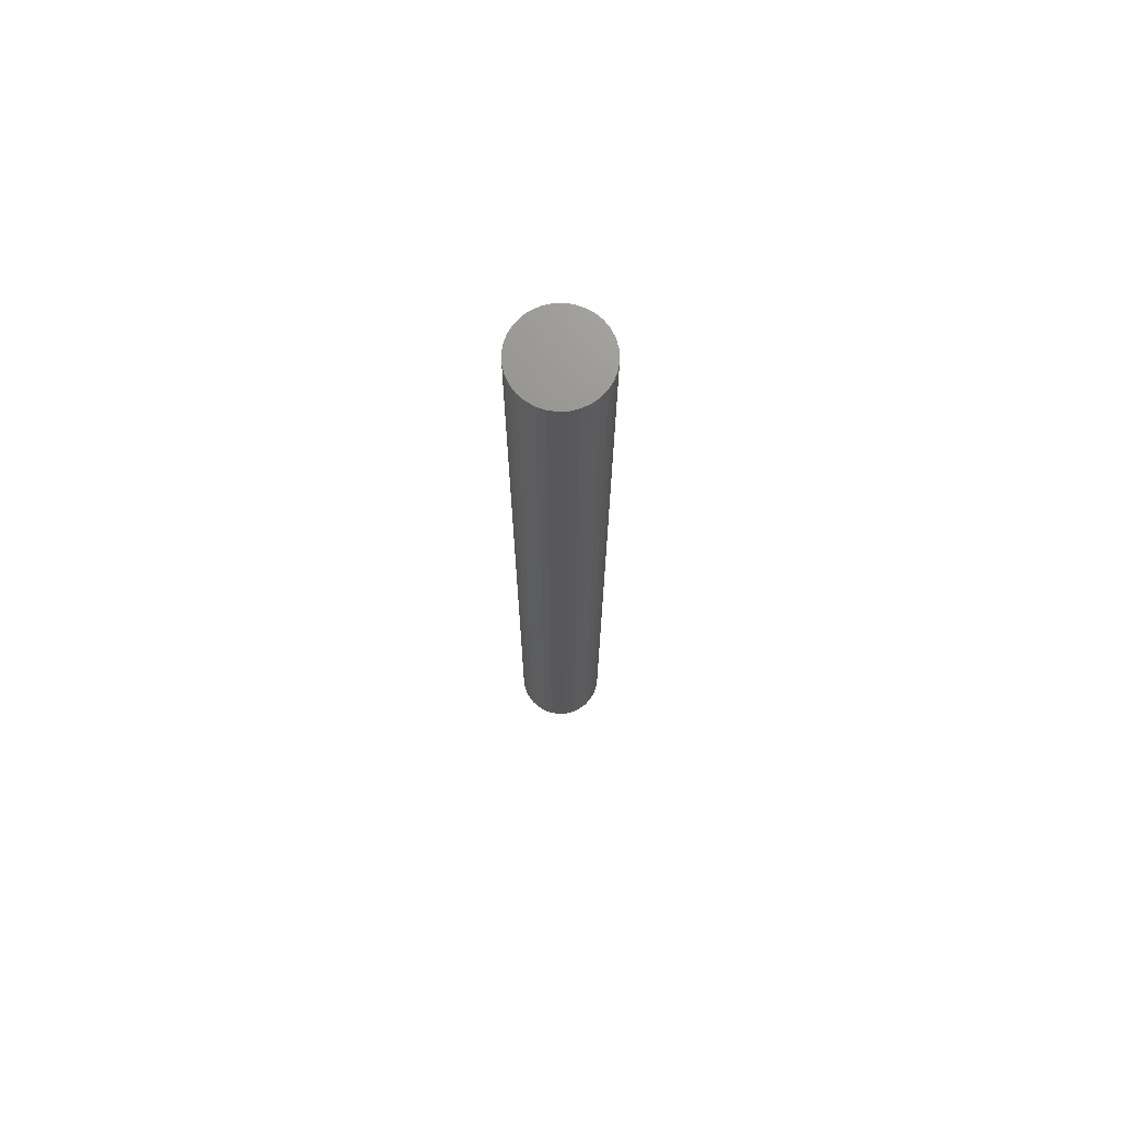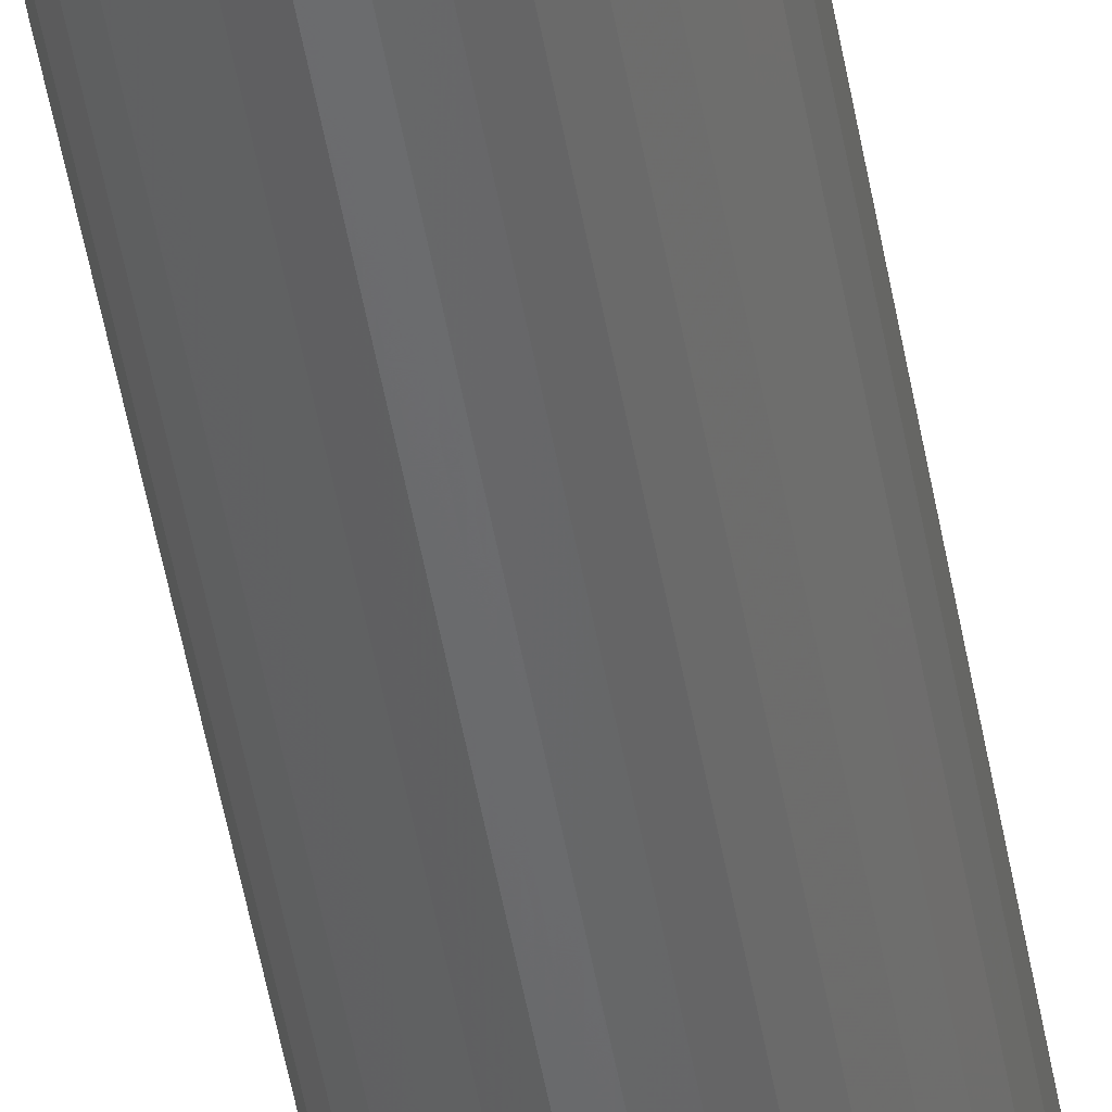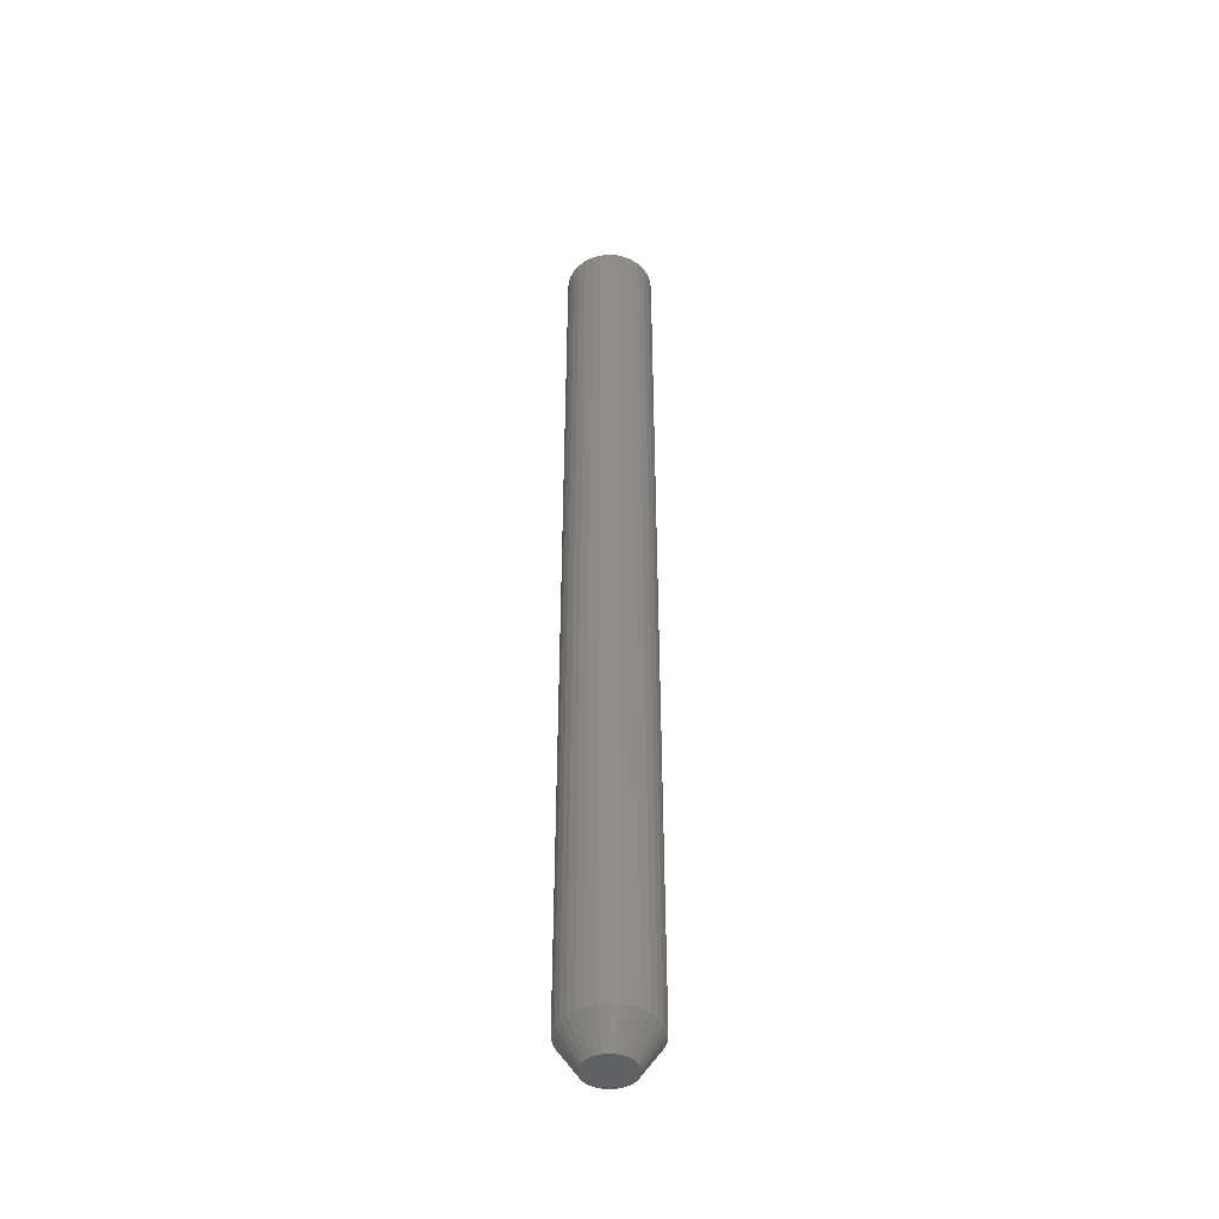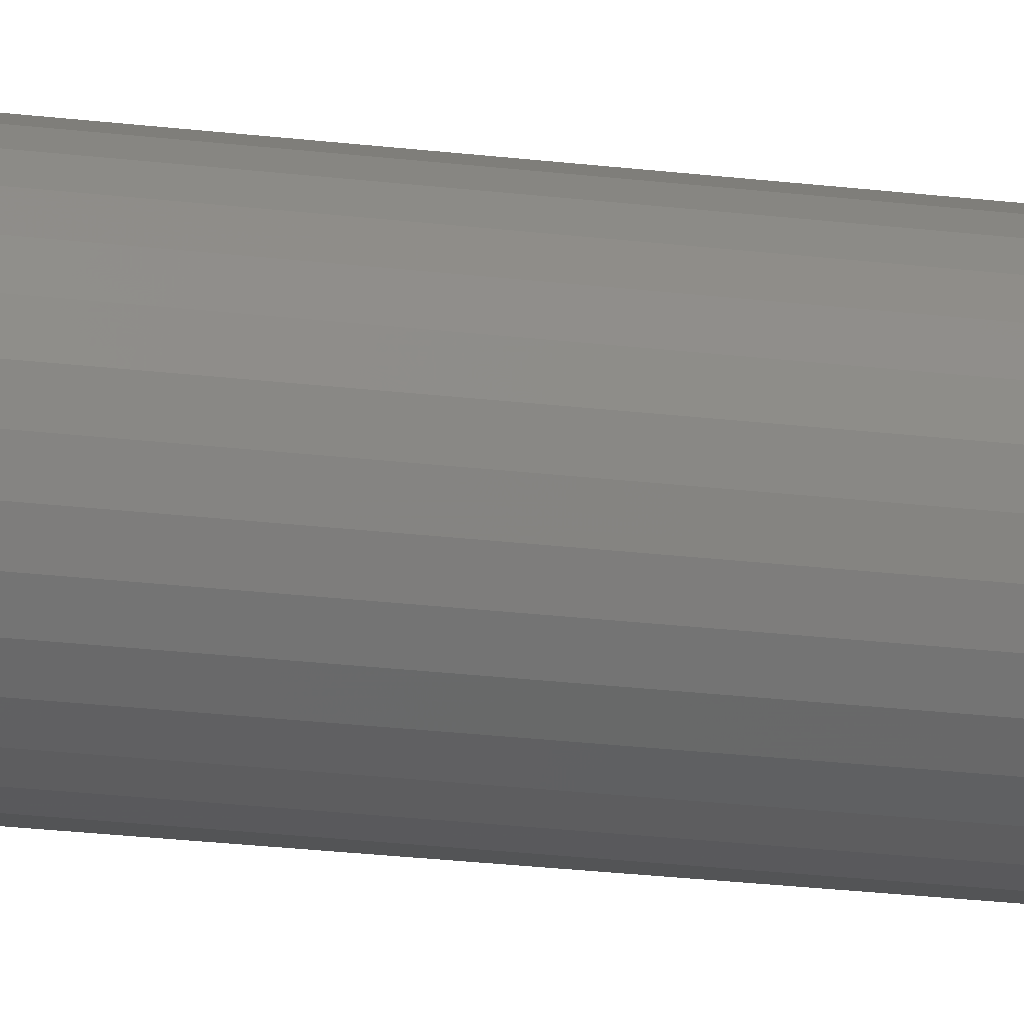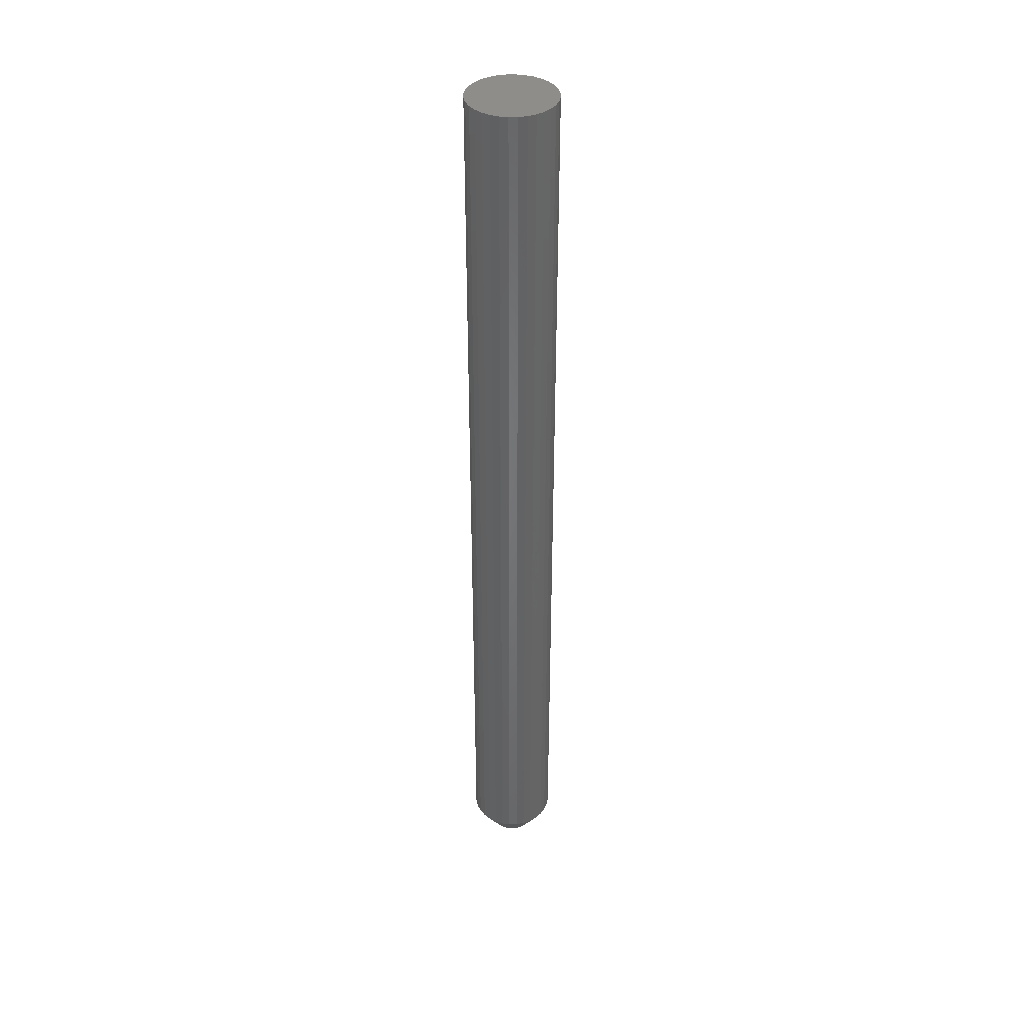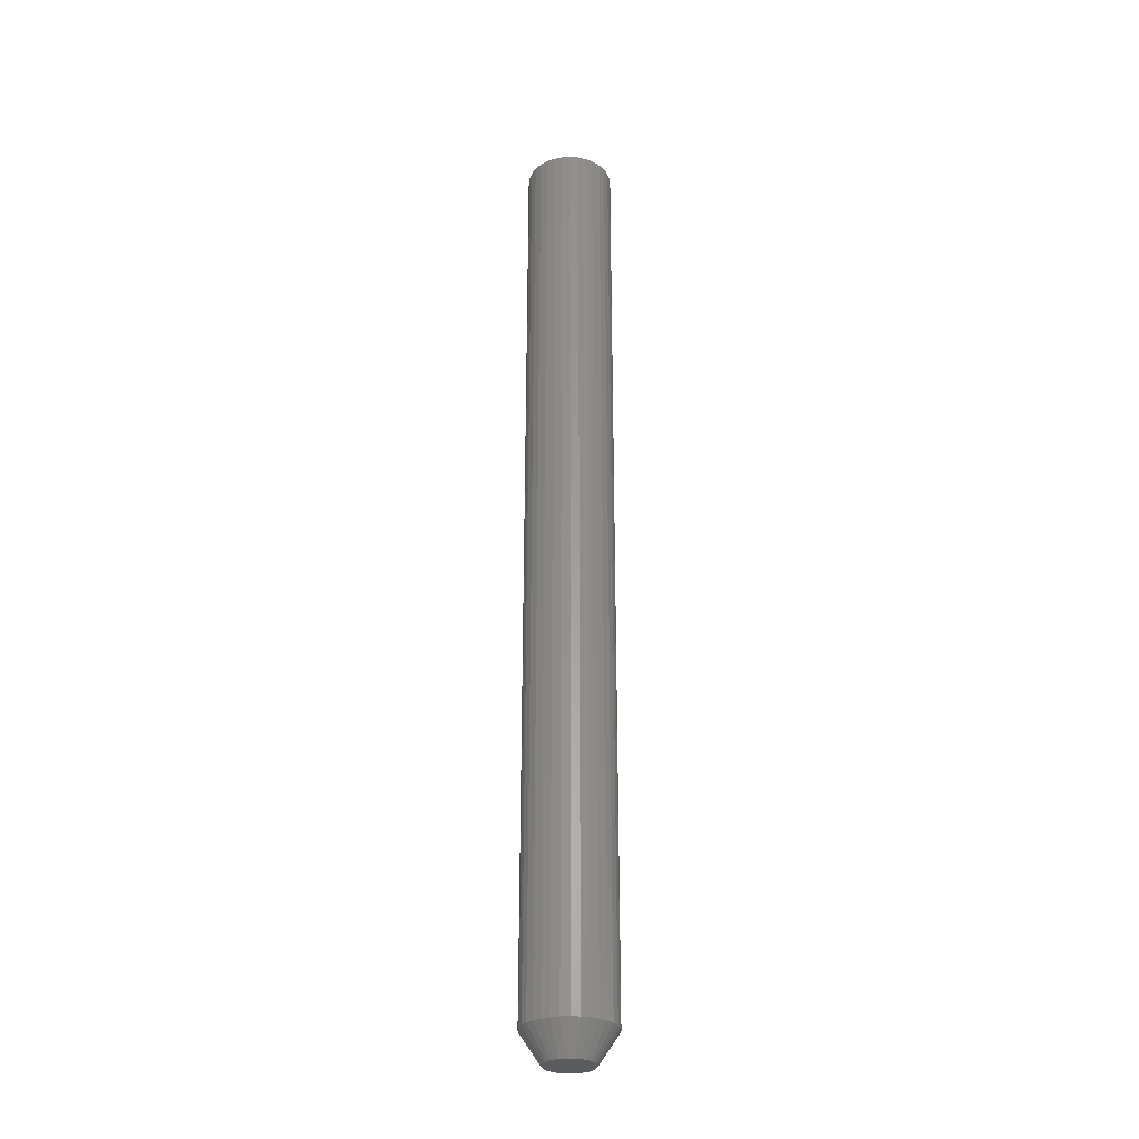
<metadata>
{"format":"stl","ext":"stl","renderer":"f3d","projection":"perspective","resolution":1024,"background":"white","views":[{"elev":71.7,"azim":171.4,"up":"+Y"},{"elev":-50.6,"azim":9.9,"up":"+Z"},{"elev":-44.8,"azim":-111.0,"up":"+Y"},{"elev":-17.1,"azim":-105.6,"up":"+Z"},{"elev":38.7,"azim":-97.2,"up":"+Y"},{"elev":-29.5,"azim":100.4,"up":"+Y"}]}
</metadata>
<code>
# stl→obj: 96 verts, 188 faces
v -0.003125 -0.75 0.0375
v -0.01044 -0.75 0.03678
v -0.01748 -0.75 0.03465
v 0.004191 -0.75 0.03678
v 0.01123 -0.75 0.03465
v -0.02396 -0.75 0.03118
v 0.01771 -0.75 0.03118
v -0.02964 -0.75 0.02652
v 0.02339 -0.75 0.02652
v -0.03431 -0.75 0.02083
v 0.02806 -0.75 0.02083
v -0.03777 -0.75 0.01435
v 0.03152 -0.75 0.01435
v -0.0399 -0.75 0.007316
v 0.03365 -0.75 0.007316
v 0.03365 -0.75 -0.007316
v -0.03777 -0.75 -0.01435
v 0.03152 -0.75 -0.01435
v -0.03431 -0.75 -0.02083
v 0.02806 -0.75 -0.02083
v -0.02964 -0.75 -0.02652
v 0.02339 -0.75 -0.02652
v -0.02396 -0.75 -0.03118
v 0.01771 -0.75 -0.03118
v -0.01748 -0.75 -0.03465
v 0.01123 -0.75 -0.03465
v -0.01044 -0.75 -0.03678
v -0.003125 -0.75 -0.0375
v 0.004191 -0.75 -0.03678
v 0.03438 -0.75 -5.042e-17
v -0.04063 -0.75 1.17e-09
v -0.0399 -0.75 -0.007316
v 0.06563 0.75 -8.802e-18
v 0.06563 -0.7031 -2.564e-17
v 0.0643 0.75 -0.01341
v 0.0643 -0.7031 -0.01341
v 0.06039 0.75 -0.02631
v 0.06039 -0.7031 -0.02631
v 0.05404 0.75 -0.0382
v 0.05404 -0.7031 -0.0382
v 0.04549 0.75 -0.04861
v 0.04549 -0.7031 -0.04861
v 0.03507 0.75 -0.05716
v 0.03507 -0.7031 -0.05716
v 0.02318 0.75 -0.06352
v 0.02318 -0.7031 -0.06352
v 0.01029 0.75 -0.06743
v 0.01029 -0.7031 -0.06743
v -0.003125 0.75 -0.06875
v -0.003125 -0.7031 -0.06875
v -0.01654 0.75 -0.06743
v -0.01654 -0.7031 -0.06743
v -0.02943 0.75 -0.06352
v -0.02943 -0.7031 -0.06352
v -0.04132 0.75 -0.05716
v -0.04132 -0.7031 -0.05716
v -0.05174 0.75 -0.04861
v -0.05174 -0.7031 -0.04861
v -0.06029 0.75 -0.0382
v -0.06029 -0.7031 -0.0382
v -0.06664 0.75 -0.02631
v -0.06664 -0.7031 -0.02631
v -0.07055 0.75 -0.01341
v -0.07055 -0.7031 -0.01341
v -0.07187 0.75 8.036e-18
v -0.07187 -0.7031 8.036e-18
v -0.07055 0.75 0.01341
v -0.07055 -0.7031 0.01341
v -0.06664 0.75 0.02631
v -0.06664 -0.7031 0.02631
v -0.06029 0.75 0.0382
v -0.06029 -0.7031 0.0382
v -0.05174 0.75 0.04861
v -0.05174 -0.7031 0.04861
v -0.04132 0.75 0.05716
v -0.04132 -0.7031 0.05716
v -0.02943 0.75 0.06352
v -0.02943 -0.7031 0.06352
v -0.01654 0.75 0.06743
v -0.01654 -0.7031 0.06743
v -0.003125 0.75 0.06875
v -0.003125 -0.7031 0.06875
v 0.01029 0.75 0.06743
v 0.01029 -0.7031 0.06743
v 0.02318 0.75 0.06352
v 0.02318 -0.7031 0.06352
v 0.03507 0.75 0.05716
v 0.03507 -0.7031 0.05716
v 0.04549 0.75 0.04861
v 0.04549 -0.7031 0.04861
v 0.05404 0.75 0.0382
v 0.05404 -0.7031 0.0382
v 0.06039 0.75 0.02631
v 0.06039 -0.7031 0.02631
v 0.0643 0.75 0.01341
v 0.0643 -0.7031 0.01341
f 1 2 3
f 4 1 3
f 4 3 5
f 5 3 6
f 5 6 7
f 7 6 8
f 7 8 9
f 9 8 10
f 9 10 11
f 11 10 12
f 11 12 13
f 13 12 14
f 13 14 15
f 16 17 18
f 18 17 19
f 18 19 20
f 20 19 21
f 20 21 22
f 22 21 23
f 22 23 24
f 24 23 25
f 24 25 26
f 26 25 27
f 26 27 28
f 26 28 29
f 15 14 30
f 30 14 31
f 30 31 16
f 16 31 32
f 16 32 17
f 33 34 35
f 35 34 36
f 35 36 37
f 37 36 38
f 37 38 39
f 39 38 40
f 39 40 41
f 41 40 42
f 41 42 43
f 43 42 44
f 43 44 45
f 45 44 46
f 45 46 47
f 47 46 48
f 47 48 49
f 49 48 50
f 49 50 51
f 51 50 52
f 51 52 53
f 53 52 54
f 53 54 55
f 55 54 56
f 55 56 57
f 57 56 58
f 57 58 59
f 59 58 60
f 59 60 61
f 61 60 62
f 61 62 63
f 63 62 64
f 63 64 65
f 65 64 66
f 65 66 67
f 67 66 68
f 67 68 69
f 69 68 70
f 69 70 71
f 71 70 72
f 71 72 73
f 73 72 74
f 73 74 75
f 75 74 76
f 75 76 77
f 77 76 78
f 77 78 79
f 79 78 80
f 79 80 81
f 81 80 82
f 81 82 83
f 83 82 84
f 83 84 85
f 85 84 86
f 85 86 87
f 87 86 88
f 87 88 89
f 89 88 90
f 89 90 91
f 91 90 92
f 91 92 93
f 93 92 94
f 93 94 95
f 95 94 96
f 95 96 33
f 33 96 34
f 31 14 66
f 14 68 66
f 34 96 30
f 96 15 30
f 96 94 13
f 15 96 13
f 94 92 11
f 13 94 11
f 92 90 9
f 11 92 9
f 90 88 7
f 9 90 7
f 88 86 5
f 7 88 5
f 84 82 4
f 4 86 84
f 5 86 4
f 80 78 3
f 2 80 3
f 2 1 80
f 78 76 6
f 3 78 6
f 76 74 8
f 6 76 8
f 74 72 10
f 8 74 10
f 72 70 12
f 10 72 12
f 14 70 68
f 12 70 14
f 1 4 82
f 82 80 1
f 30 16 34
f 16 36 34
f 66 64 31
f 64 32 31
f 64 62 17
f 32 64 17
f 62 60 19
f 17 62 19
f 60 58 21
f 19 60 21
f 58 56 23
f 21 58 23
f 56 54 25
f 23 56 25
f 52 50 27
f 27 54 52
f 25 54 27
f 48 46 26
f 29 48 26
f 29 28 48
f 46 44 24
f 26 46 24
f 44 42 22
f 24 44 22
f 42 40 20
f 22 42 20
f 40 38 18
f 20 40 18
f 16 38 36
f 18 38 16
f 28 27 50
f 50 48 28
f 81 83 79
f 77 79 83
f 85 77 83
f 75 77 85
f 87 75 85
f 73 75 87
f 89 73 87
f 71 73 89
f 91 71 89
f 41 57 39
f 55 57 41
f 43 55 41
f 53 55 43
f 45 53 43
f 51 53 45
f 47 51 45
f 49 51 47
f 57 59 39
f 39 59 61
f 39 61 37
f 37 61 63
f 37 63 35
f 35 63 65
f 35 65 33
f 33 65 67
f 33 67 95
f 95 67 69
f 95 69 93
f 93 69 71
f 93 71 91

</code>
